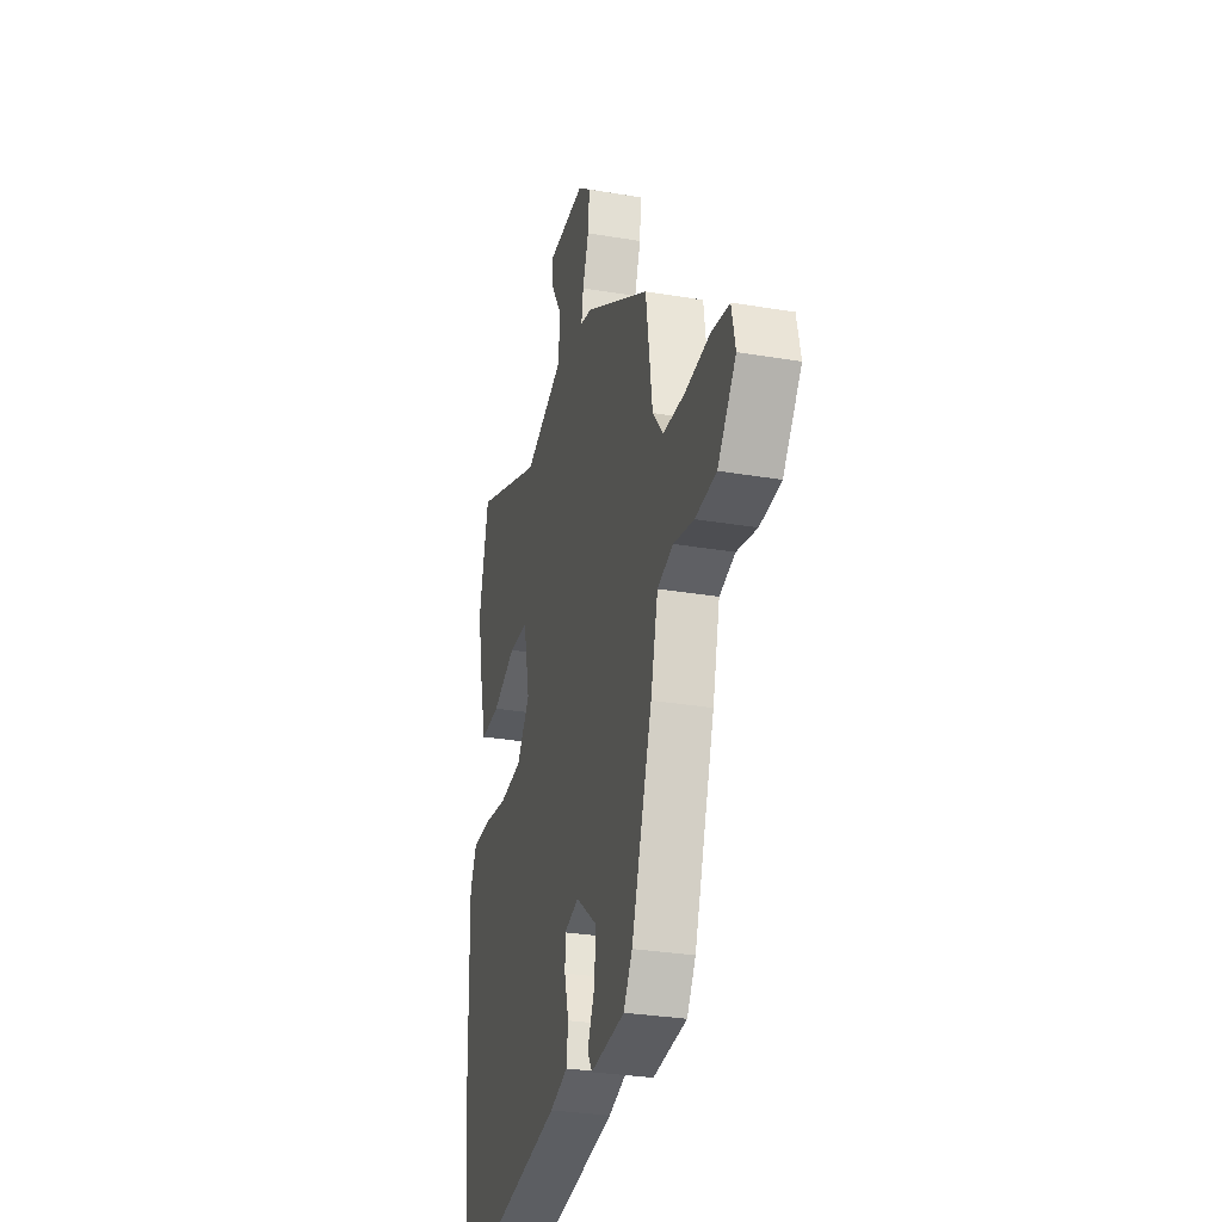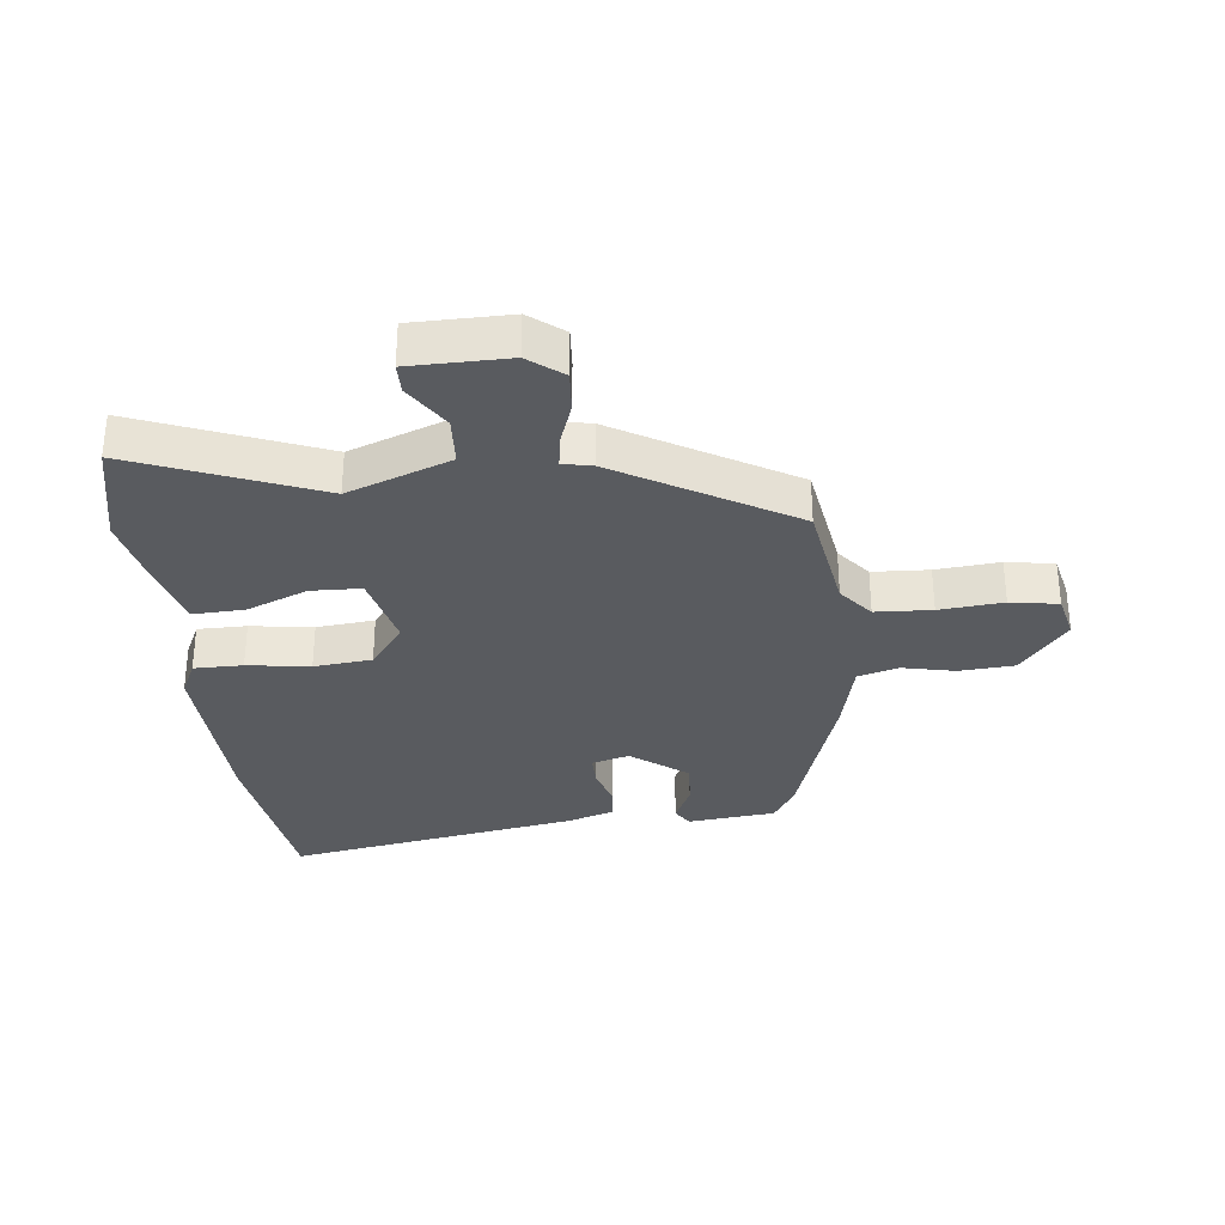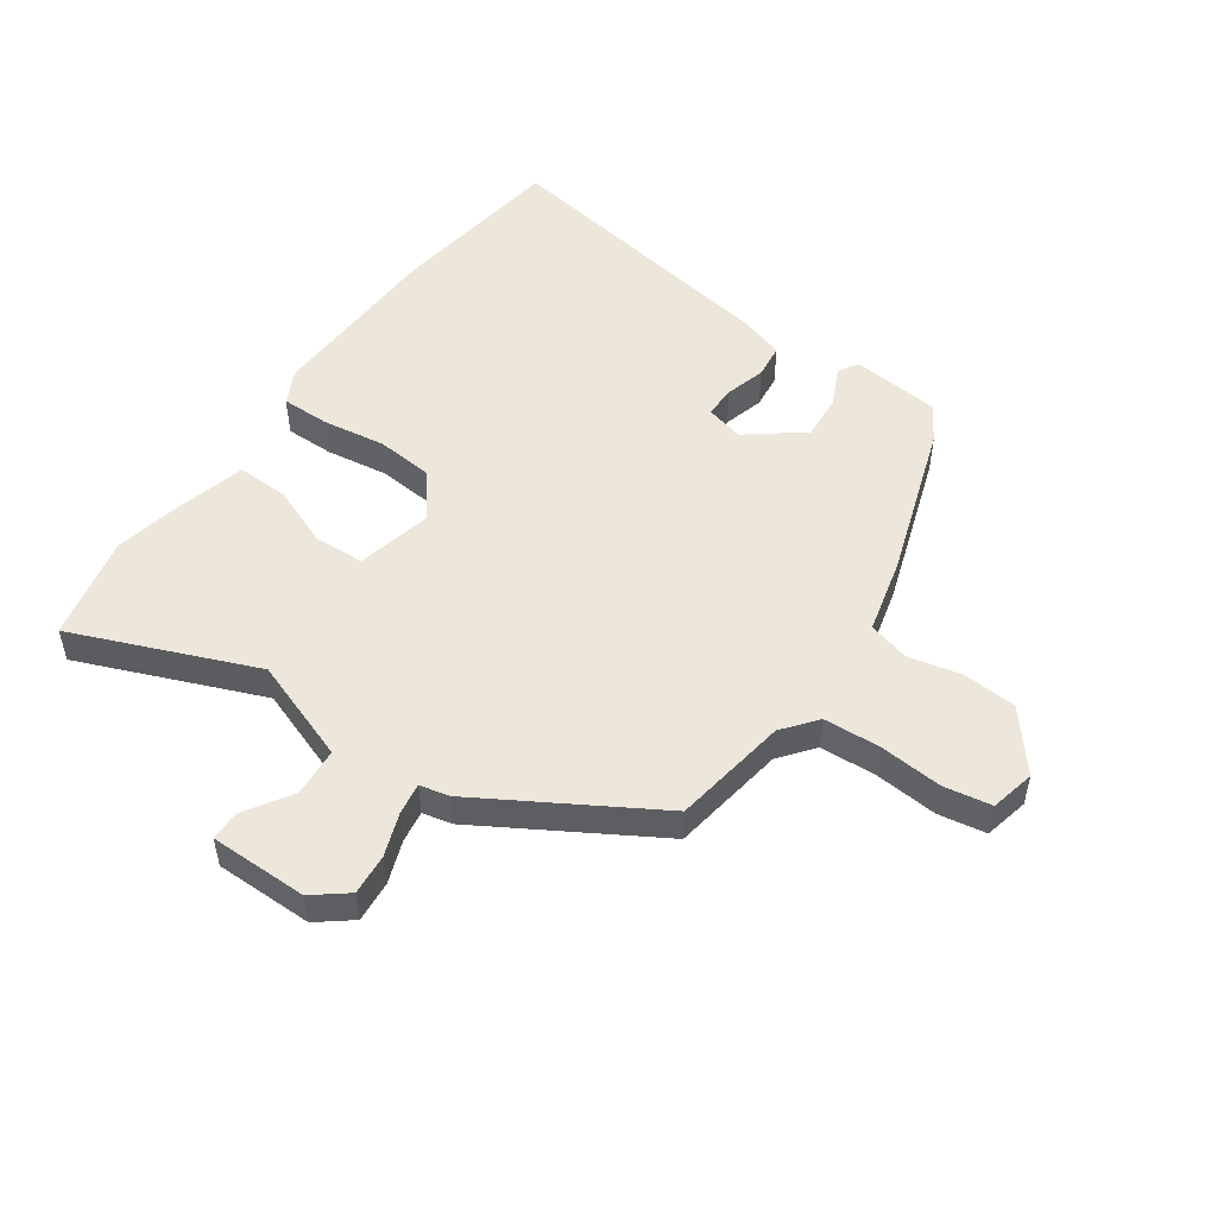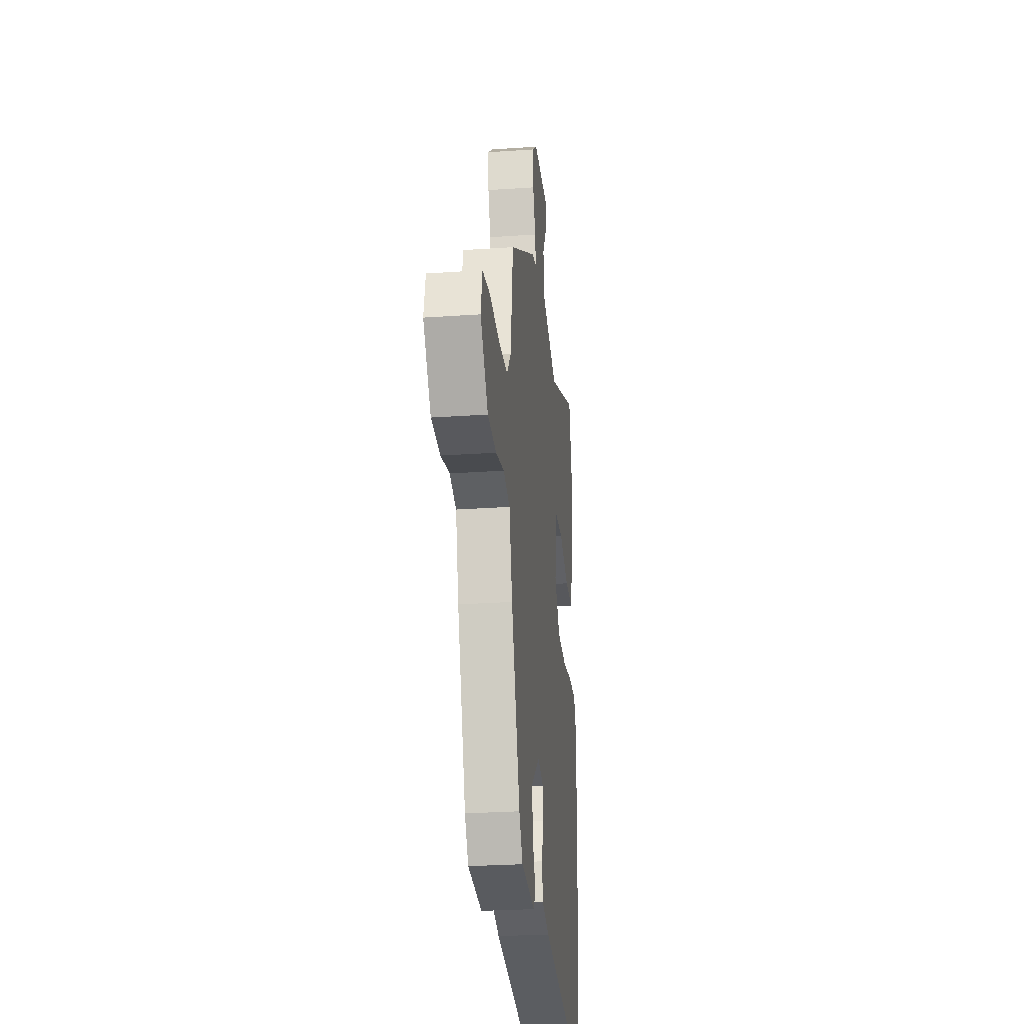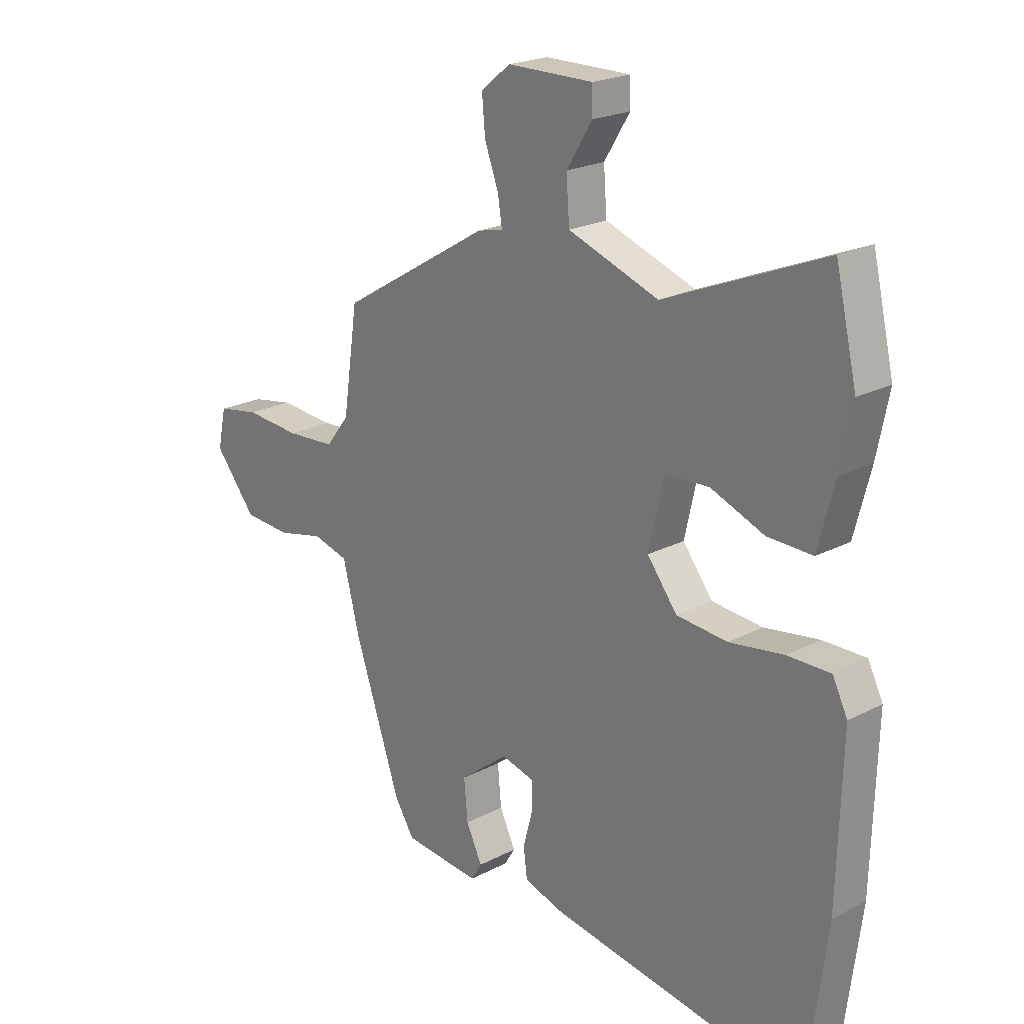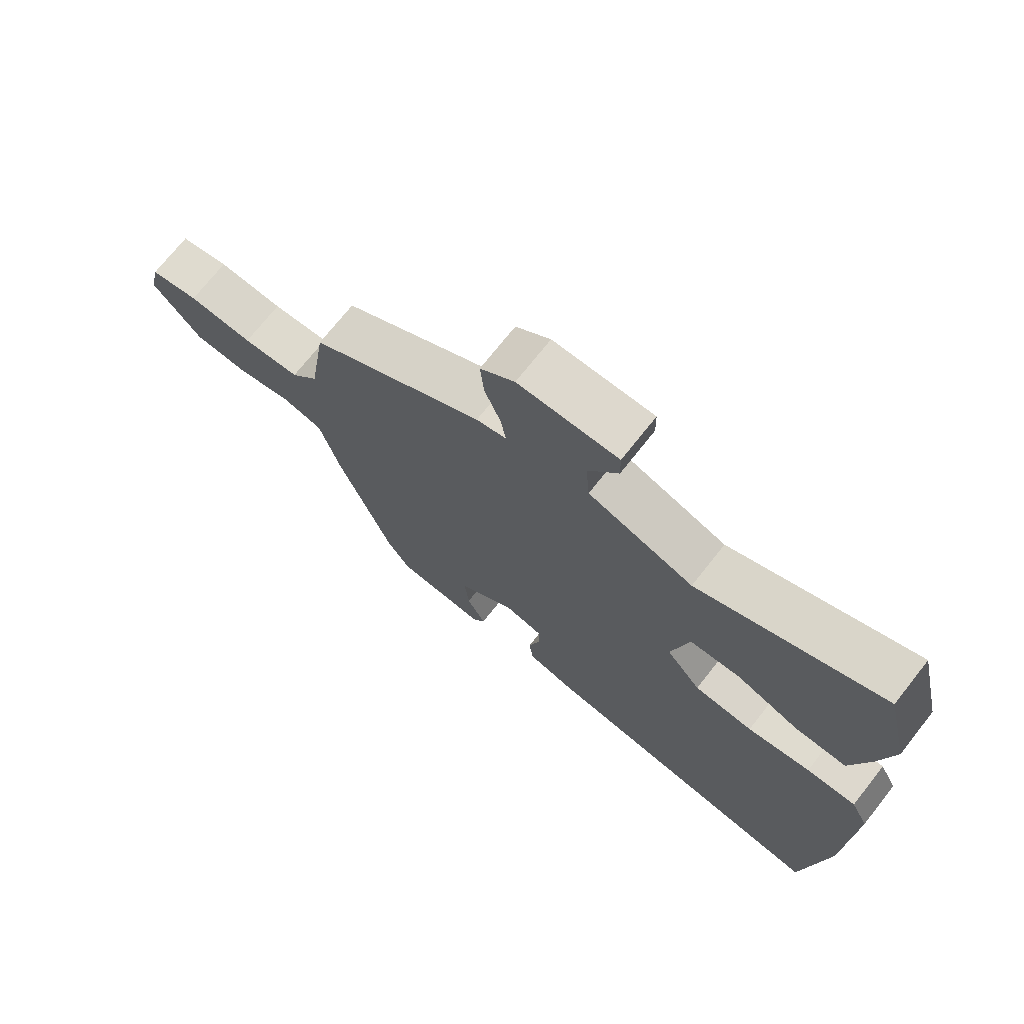
<metadata>
{"format":"obj","ext":"obj","renderer":"f3d","projection":"perspective","resolution":1024,"background":"white","views":[{"elev":-29.8,"azim":76.1,"up":"+Z"},{"elev":-32.1,"azim":7.1,"up":"+Y"},{"elev":51.4,"azim":35.4,"up":"+Y"},{"elev":-27.0,"azim":96.2,"up":"+Z"},{"elev":21.7,"azim":-132.5,"up":"+Z"},{"elev":72.4,"azim":-141.7,"up":"+Z"}]}
</metadata>
<code>
v -0.488 0.07 -0.596
v -0.525 0.07 -0.305
v -0.533 0.07 -0.009
v -0.505 0.07 0.047
v -0.425 0.07 0.046
v -0.323 0.07 0.03
v -0.228 0.07 0.038
v -0.172 0.07 0.11
v -0.2 0.07 0.235
v -0.282 0.07 0.239
v -0.382 0.07 0.2
v -0.466 0.07 0.198
v -0.496 0.07 0.314
v -0.518 0.07 0.424
v -0.478 0.07 0.595
v -0.181 0.07 0.472
v -0.012 0.07 0.532
v -0.006 0.07 0.612
v -0.054 0.07 0.689
v -0.053 0.07 0.738
v 0.107 0.07 0.737
v 0.162 0.07 0.693
v 0.156 0.07 0.626
v 0.13 0.07 0.556
v 0.122 0.07 0.505
v 0.17 0.07 0.494
v 0.45 0.07 0.326
v 0.478 0.07 0.137
v 0.522 0.07 0.081
v 0.614 0.07 0.075
v 0.718 0.07 0.083
v 0.796 0.07 0.069
v 0.812 0.07 -0.004
v 0.734 0.07 -0.099
v 0.645 0.07 -0.104
v 0.559 0.07 -0.084
v 0.492 0.07 -0.102
v 0.461 0.07 -0.224
v 0.374 0.07 -0.478
v 0.337 0.07 -0.536
v 0.193 0.07 -0.549
v 0.173 0.07 -0.516
v 0.203 0.07 -0.454
v 0.21 0.07 -0.379
v 0.119 0.07 -0.308
v 0.057 0.07 -0.324
v 0.057 0.07 -0.376
v 0.075 0.07 -0.442
v 0.068 0.07 -0.498
v -0.008 0.07 -0.521
v -0.488 0 -0.596
v -0.525 0 -0.305
v -0.533 0 -0.009
v -0.505 0 0.047
v -0.425 0 0.046
v -0.323 0 0.03
v -0.228 0 0.038
v -0.172 0 0.11
v -0.2 0 0.235
v -0.282 0 0.239
v -0.382 0 0.2
v -0.466 0 0.198
v -0.496 0 0.314
v -0.518 0 0.424
v -0.478 0 0.595
v -0.181 0 0.472
v -0.012 0 0.532
v -0.006 0 0.612
v -0.054 0 0.689
v -0.053 0 0.738
v 0.107 0 0.737
v 0.162 0 0.693
v 0.156 0 0.626
v 0.13 0 0.556
v 0.122 0 0.505
v 0.17 0 0.494
v 0.45 0 0.326
v 0.478 0 0.137
v 0.522 0 0.081
v 0.614 0 0.075
v 0.718 0 0.083
v 0.796 0 0.069
v 0.812 0 -0.004
v 0.734 0 -0.099
v 0.645 0 -0.104
v 0.559 0 -0.084
v 0.492 0 -0.102
v 0.461 0 -0.224
v 0.374 0 -0.478
v 0.337 0 -0.536
v 0.193 0 -0.549
v 0.173 0 -0.516
v 0.203 0 -0.454
v 0.21 0 -0.379
v 0.119 0 -0.308
v 0.057 0 -0.324
v 0.057 0 -0.376
v 0.075 0 -0.442
v 0.068 0 -0.498
v -0.008 0 -0.521
f 4 5 6
f 3 4 6
f 2 3 6
f 1 2 6
f 50 1 6
f 49 50 6
f 48 49 6
f 47 48 6
f 46 47 6 7
f 45 46 7 8
f 44 45 8 9
f 41 42 43
f 40 41 43
f 39 40 43
f 38 39 43
f 37 38 43
f 37 43 44
f 34 35 36
f 33 34 36
f 32 33 36
f 31 32 36
f 30 31 36
f 29 30 36 37
f 37 44 9
f 29 37 9
f 28 29 9
f 27 28 9
f 26 27 9
f 25 26 9
f 22 23 24
f 21 22 24
f 20 21 24
f 19 20 24
f 18 19 24
f 17 18 24 25
f 14 15 16
f 13 14 16
f 12 13 16
f 11 12 16
f 10 11 16
f 16 17 25
f 10 16 25
f 9 10 25
f 56 55 54
f 56 54 53
f 56 53 52
f 56 52 51
f 56 51 100
f 56 100 99
f 56 99 98
f 56 98 97
f 57 56 97 96
f 58 57 96 95
f 59 58 95 94
f 93 92 91
f 93 91 90
f 93 90 89
f 93 89 88
f 93 88 87
f 94 93 87
f 86 85 84
f 86 84 83
f 86 83 82
f 86 82 81
f 86 81 80
f 87 86 80 79
f 59 94 87
f 59 87 79
f 59 79 78
f 59 78 77
f 59 77 76
f 59 76 75
f 74 73 72
f 74 72 71
f 74 71 70
f 74 70 69
f 74 69 68
f 75 74 68 67
f 66 65 64
f 66 64 63
f 66 63 62
f 66 62 61
f 66 61 60
f 75 67 66
f 75 66 60
f 75 60 59
f 1 51 52 2
f 2 52 53 3
f 3 53 54 4
f 4 54 55 5
f 5 55 56 6
f 6 56 57 7
f 7 57 58 8
f 8 58 59 9
f 9 59 60 10
f 10 60 61 11
f 11 61 62 12
f 12 62 63 13
f 13 63 64 14
f 14 64 65 15
f 15 65 66 16
f 16 66 67 17
f 17 67 68 18
f 18 68 69 19
f 19 69 70 20
f 20 70 71 21
f 21 71 72 22
f 22 72 73 23
f 23 73 74 24
f 24 74 75 25
f 25 75 76 26
f 26 76 77 27
f 27 77 78 28
f 28 78 79 29
f 29 79 80 30
f 30 80 81 31
f 31 81 82 32
f 32 82 83 33
f 33 83 84 34
f 34 84 85 35
f 35 85 86 36
f 36 86 87 37
f 37 87 88 38
f 38 88 89 39
f 39 89 90 40
f 40 90 91 41
f 41 91 92 42
f 42 92 93 43
f 43 93 94 44
f 44 94 95 45
f 45 95 96 46
f 46 96 97 47
f 47 97 98 48
f 48 98 99 49
f 49 99 100 50
f 50 100 51 1

</code>
